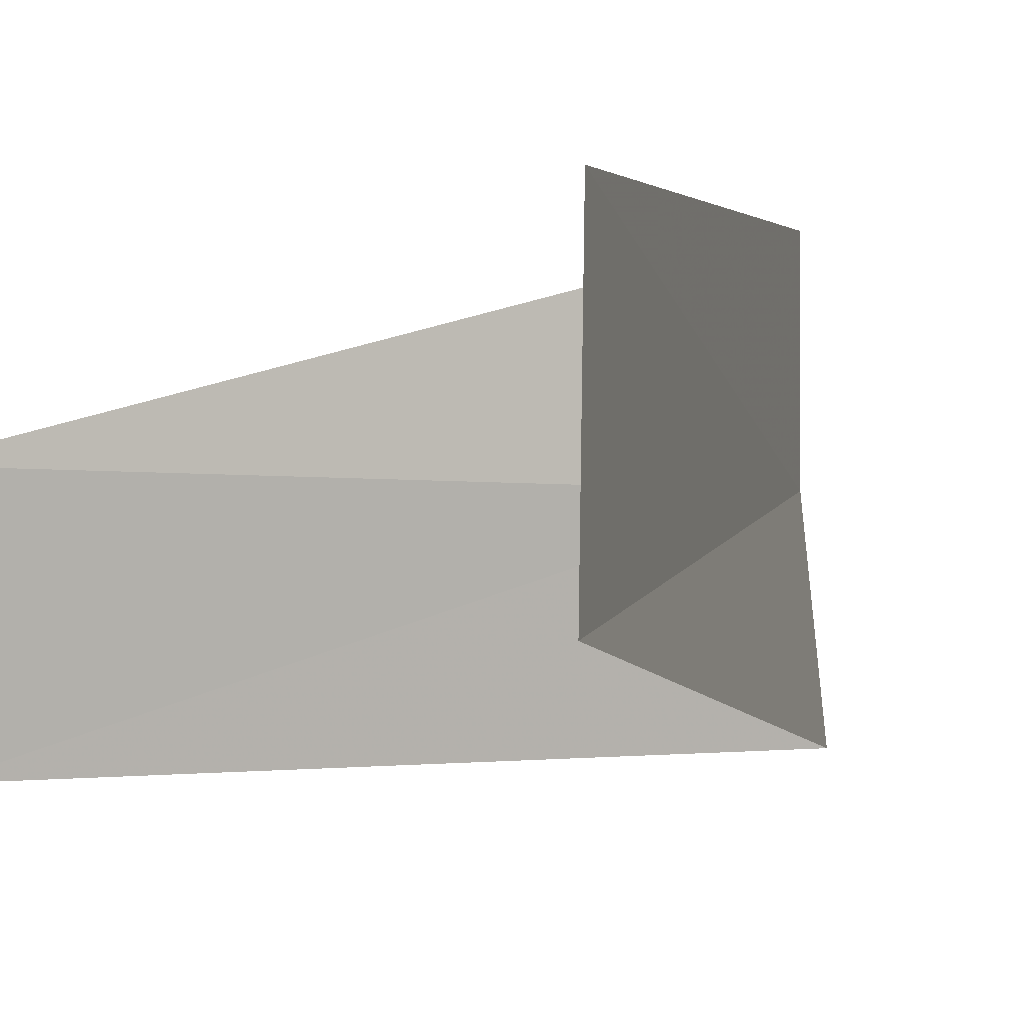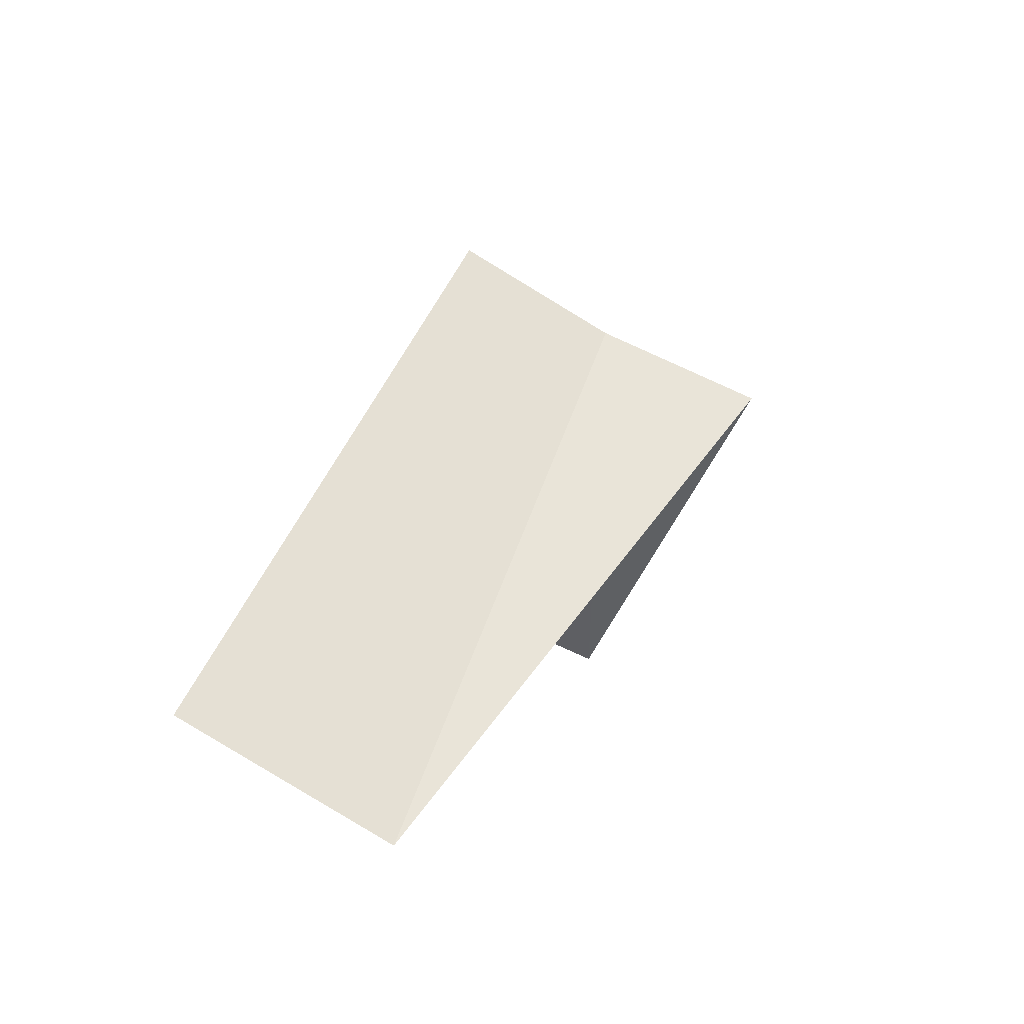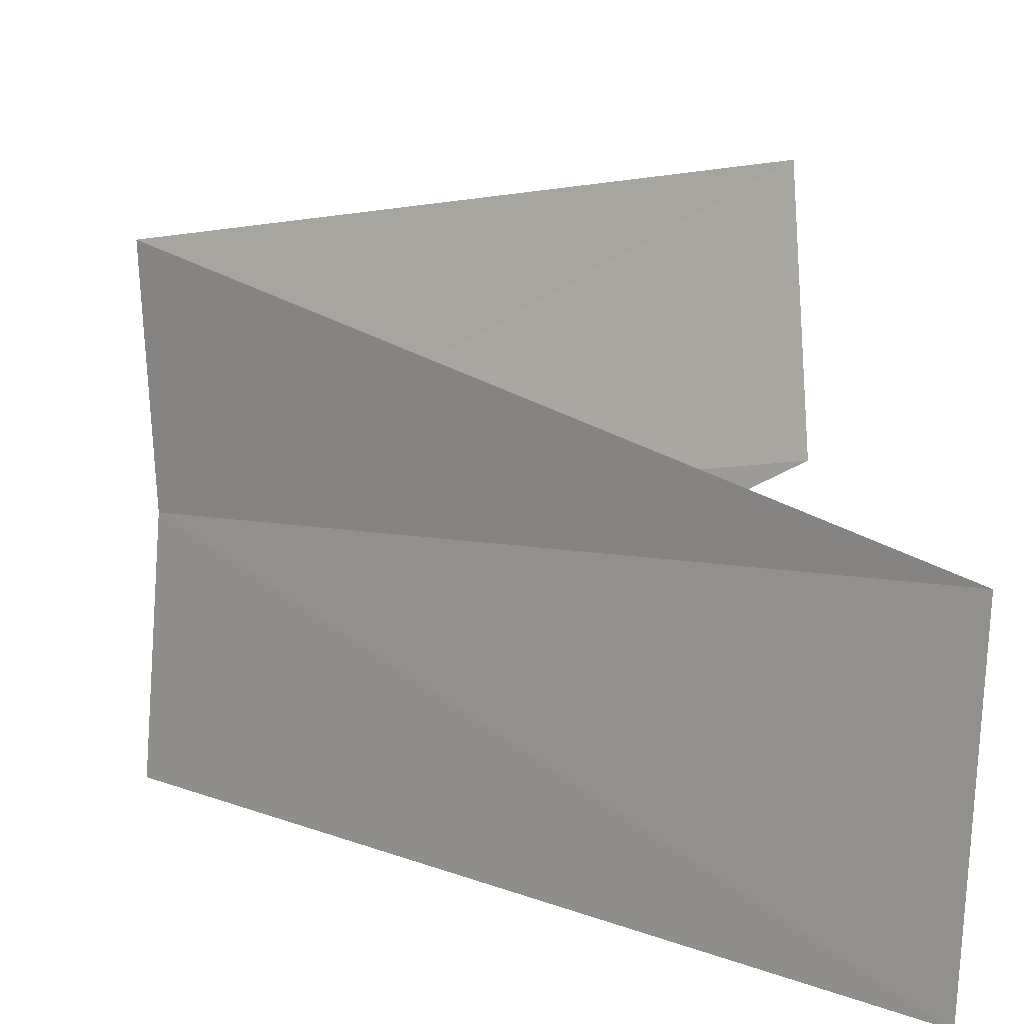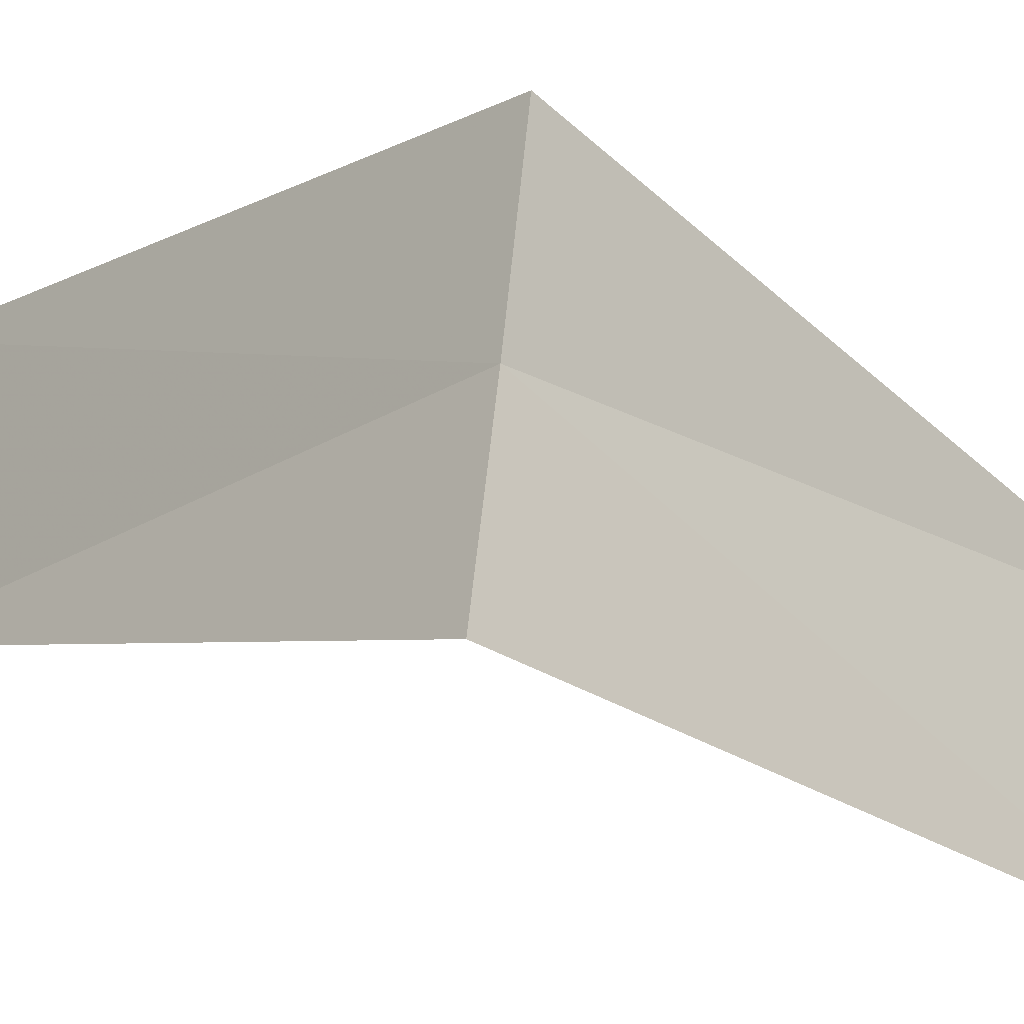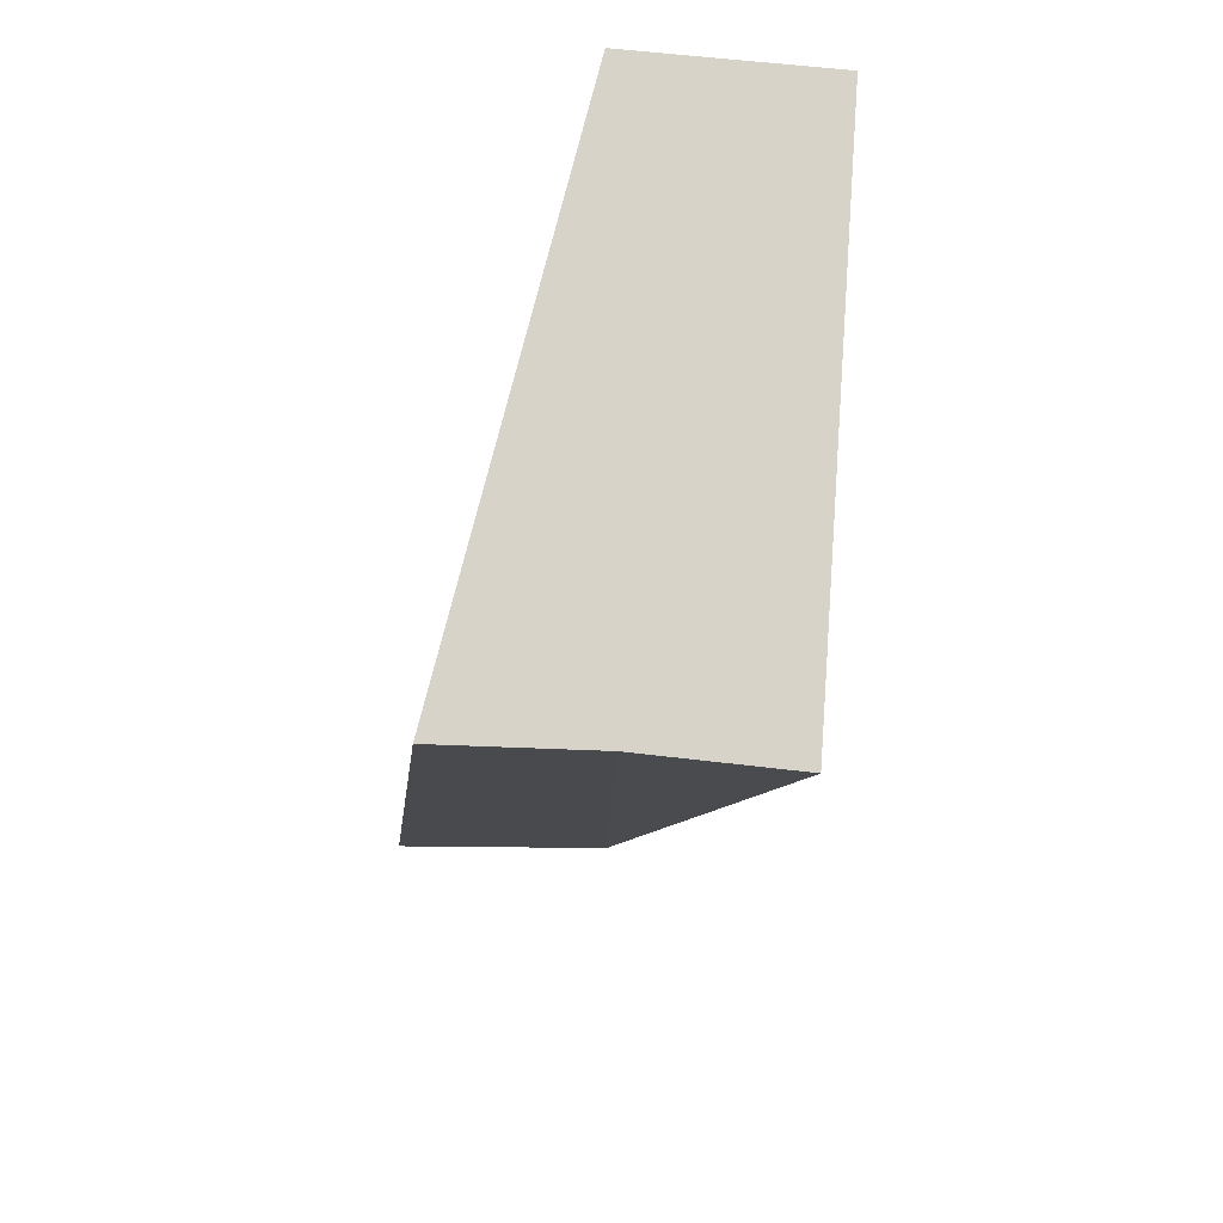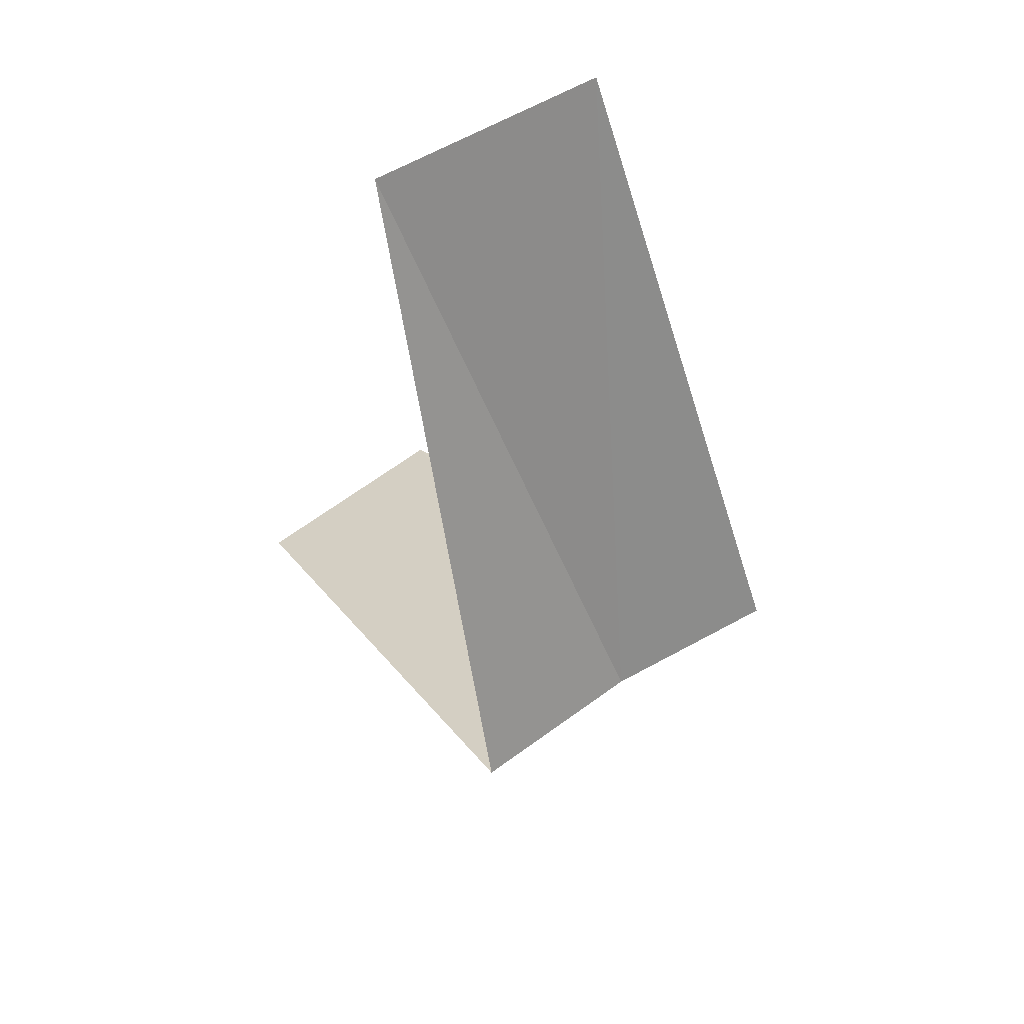
<metadata>
{"format":"obj","ext":"obj","renderer":"f3d","projection":"perspective","resolution":1024,"background":"white","views":[{"elev":7.0,"azim":149.3,"up":"+Y"},{"elev":-77.7,"azim":-117.1,"up":"+Z"},{"elev":4.9,"azim":-0.9,"up":"+Y"},{"elev":-22.4,"azim":-88.3,"up":"+Y"},{"elev":32.0,"azim":-91.4,"up":"+Z"},{"elev":76.3,"azim":-122.0,"up":"+Z"}]}
</metadata>
<code>
v 3 0 19
v 2.976 -0.376 18.96
v 4 0 18
v 3.968 0.5013 18.04
v 3.968 -0.5013 19.96
v 2.976 0.376 19.04
v 4 0 20
f 1 2 3
f 1 3 4
f 1 5 2
f 1 4 6
f 1 7 5
f 1 6 7

</code>
